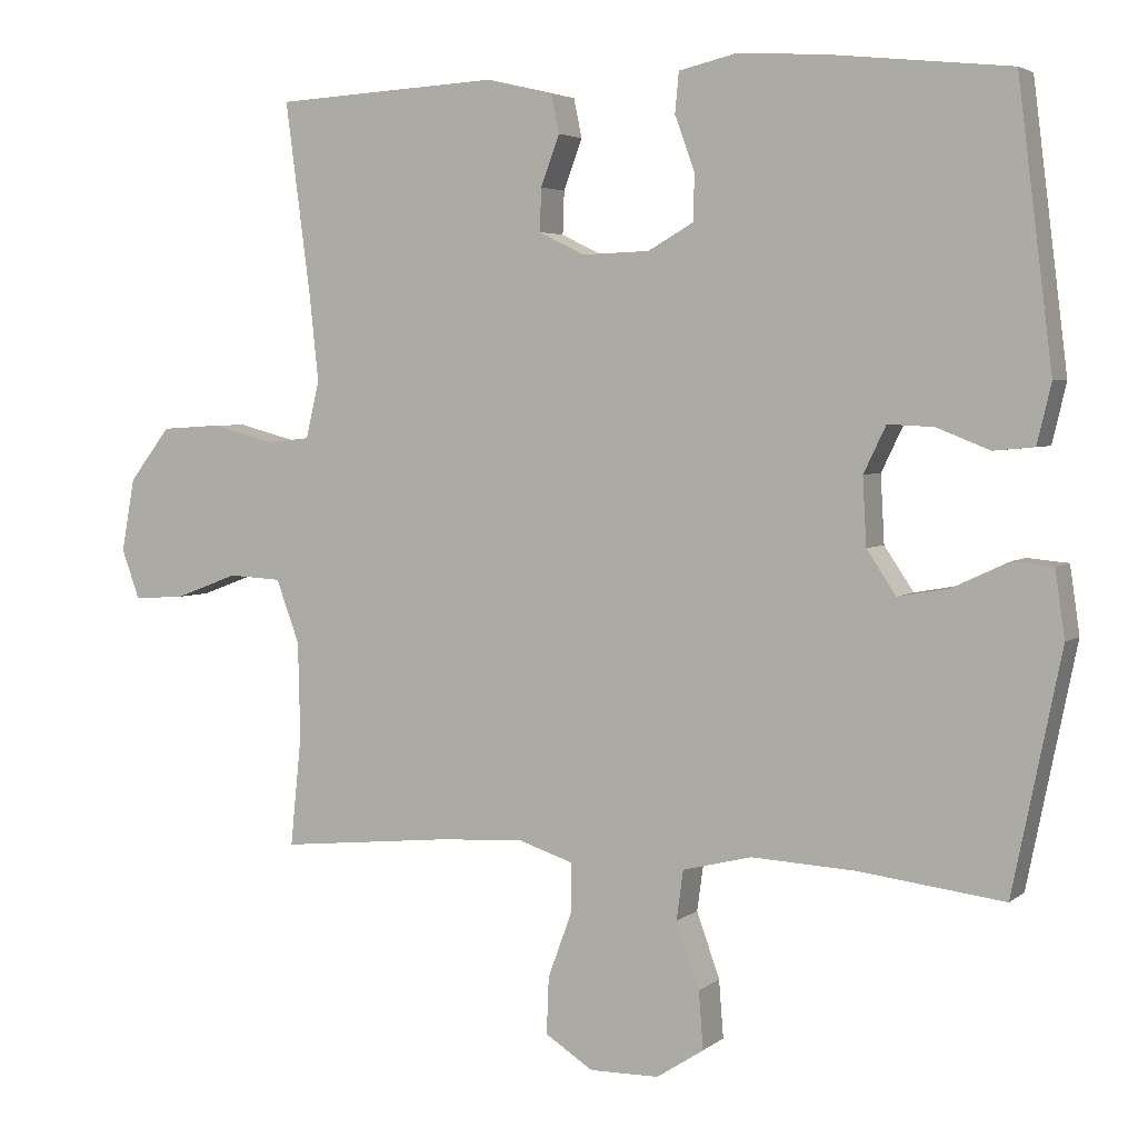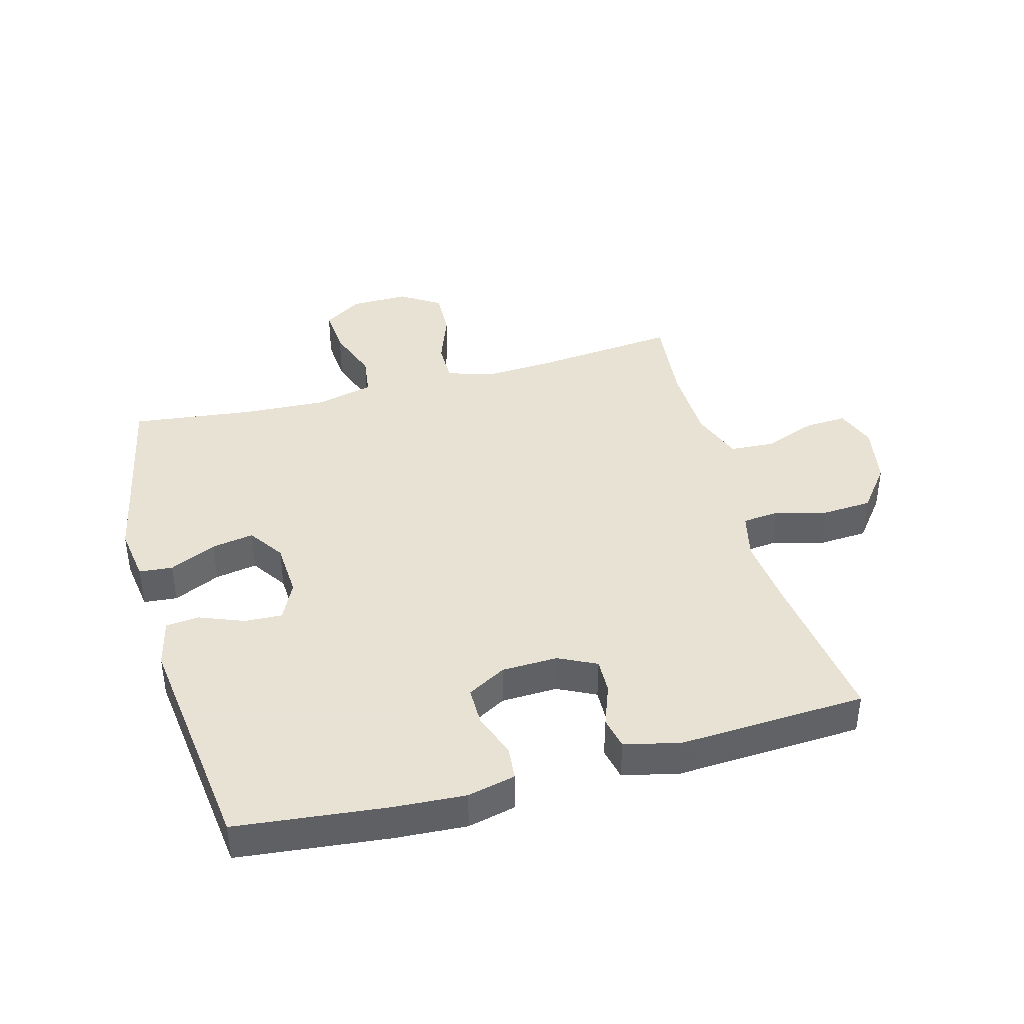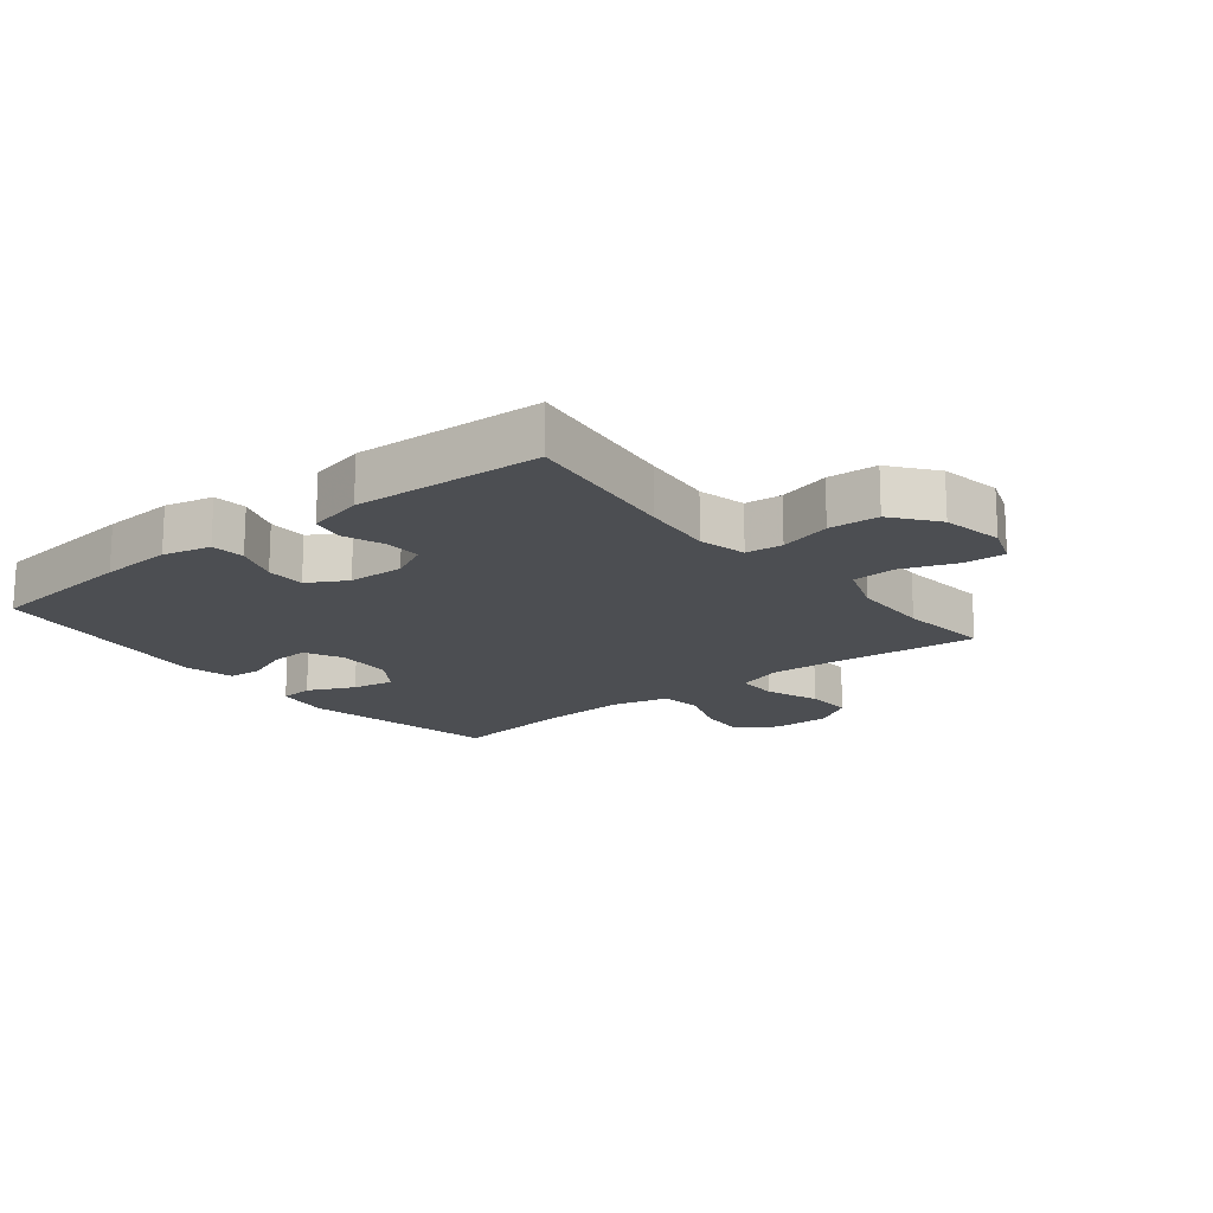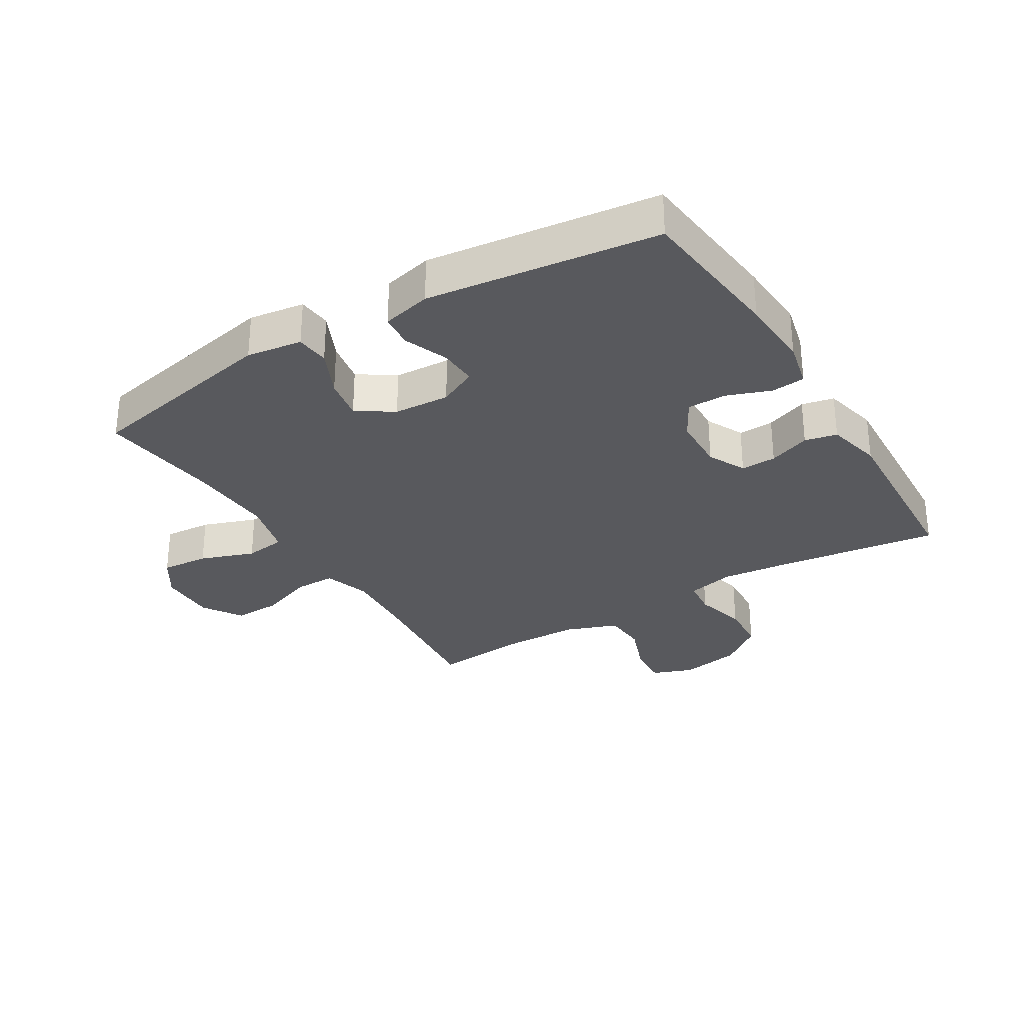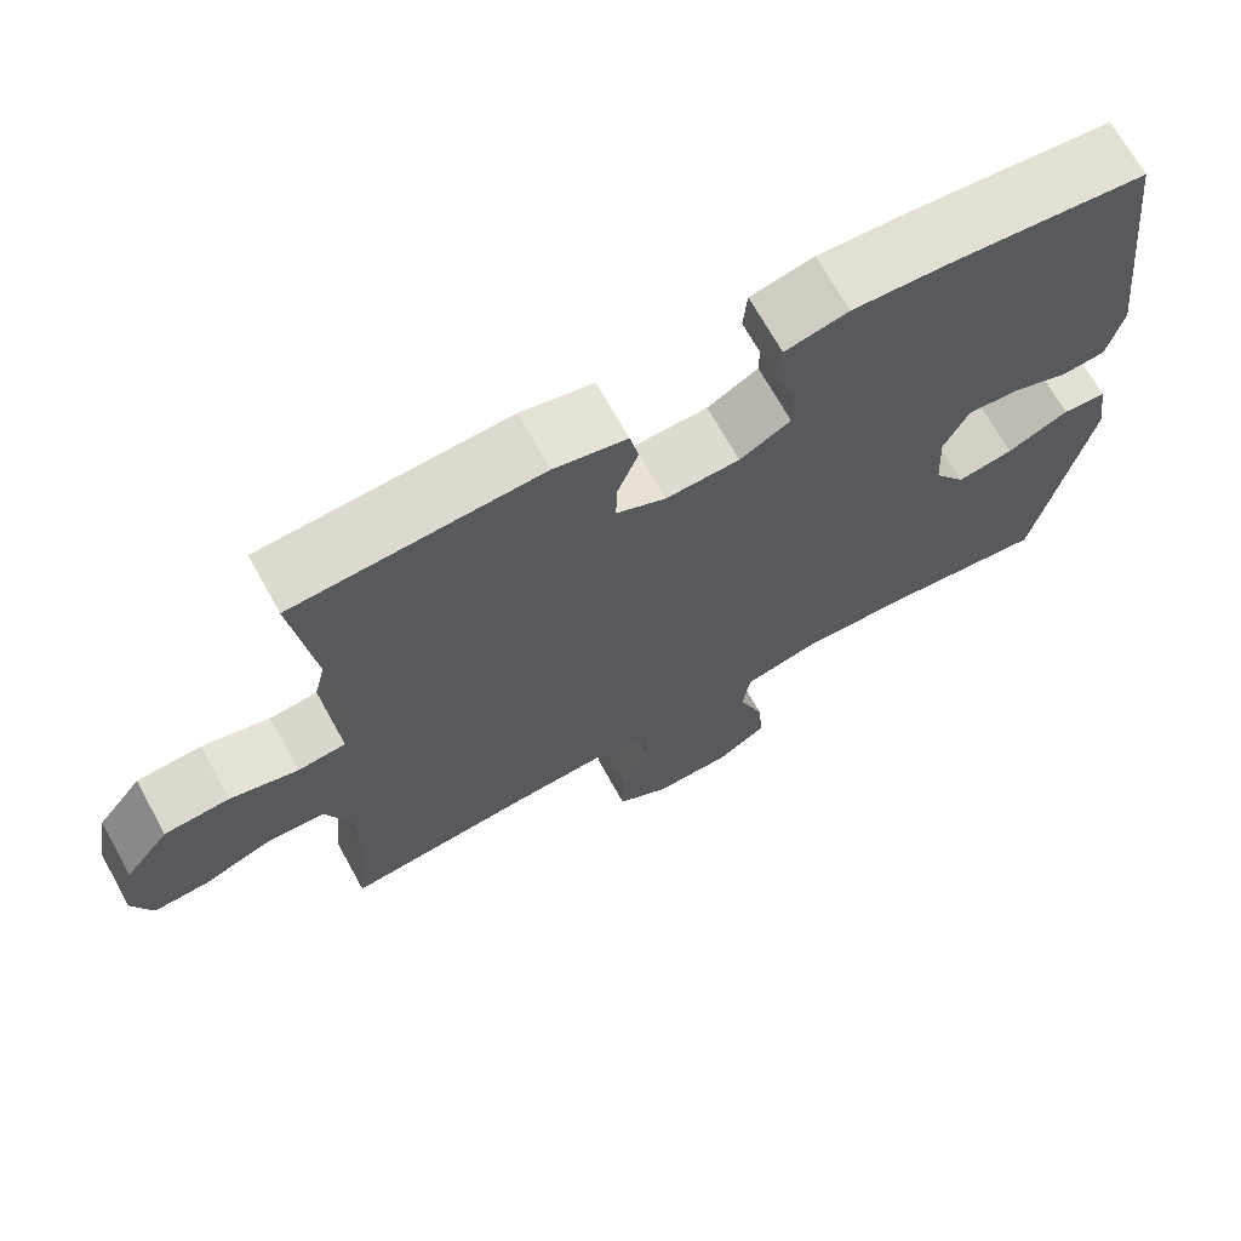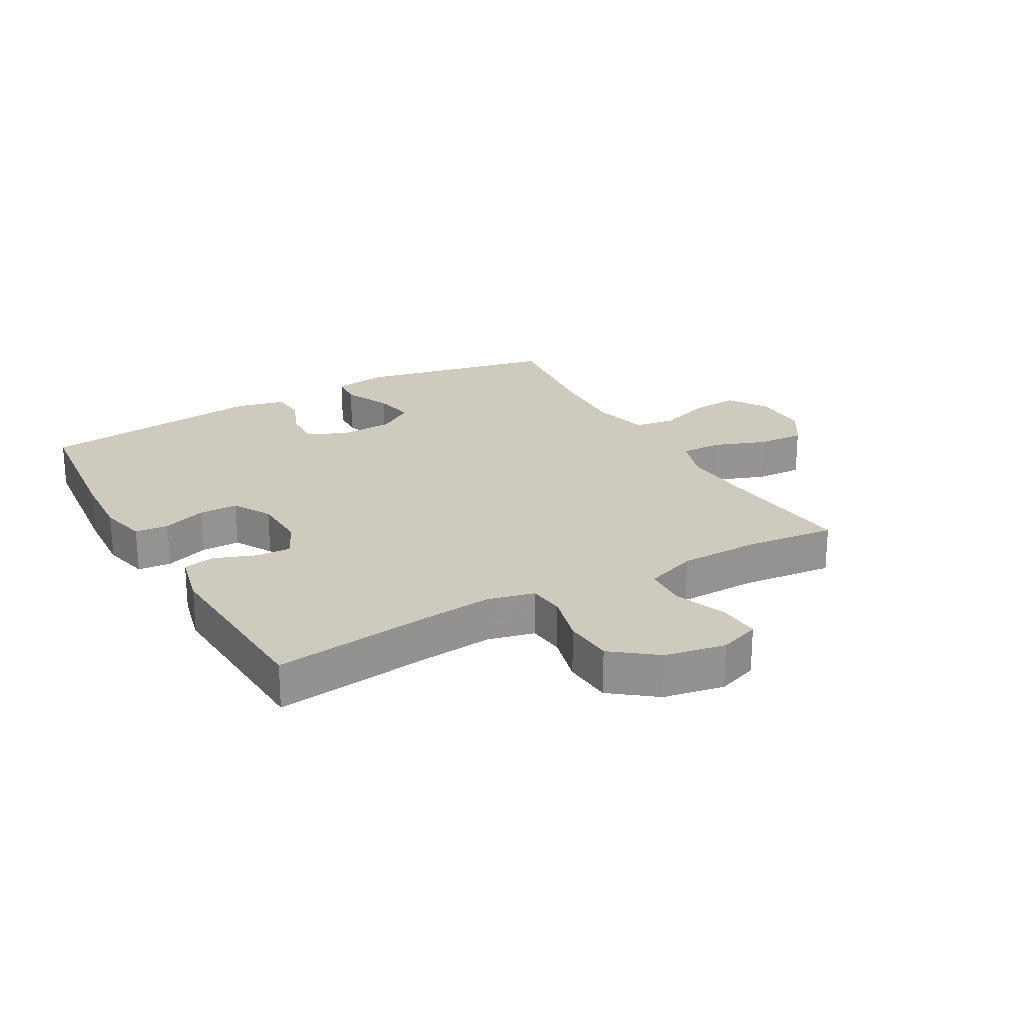
<metadata>
{"format":"obj","ext":"obj","renderer":"f3d","projection":"perspective","resolution":1024,"background":"white","views":[{"elev":3.9,"azim":-155.3,"up":"+Z"},{"elev":40.6,"azim":-15.2,"up":"+Y"},{"elev":-16.9,"azim":38.7,"up":"+Y"},{"elev":-30.2,"azim":-58.7,"up":"+Y"},{"elev":69.4,"azim":151.0,"up":"+Z"},{"elev":23.2,"azim":60.6,"up":"+Y"}]}
</metadata>
<code>
v -0.5 0.07 -0.5
v -0.565 0.07 -0.181
v -0.552 0.07 -0.092
v -0.498 0.07 -0.087
v -0.423 0.07 -0.122
v -0.355 0.07 -0.134
v -0.316 0.07 -0.076
v -0.311 0.07 0.014
v -0.341 0.07 0.076
v -0.402 0.07 0.073
v -0.473 0.07 0.045
v -0.527 0.07 0.05
v -0.546 0.07 0.129
v -0.5 0.07 0.5
v -0.258 0.07 0.526
v -0.143 0.07 0.533
v -0.066 0.07 0.515
v -0.061 0.07 0.461
v -0.087 0.07 0.39
v -0.087 0.07 0.327
v -0.025 0.07 0.292
v 0.065 0.07 0.289
v 0.126 0.07 0.319
v 0.124 0.07 0.376
v 0.099 0.07 0.443
v 0.11 0.07 0.495
v 0.199 0.07 0.516
v 0.5 0.07 0.5
v 0.466 0.07 0.242
v 0.454 0.07 0.128
v 0.472 0.07 0.052
v 0.531 0.07 0.046
v 0.614 0.07 0.068
v 0.694 0.07 0.063
v 0.749 0.07 -0.008
v 0.767 0.07 -0.106
v 0.743 0.07 -0.172
v 0.675 0.07 -0.168
v 0.59 0.07 -0.136
v 0.519 0.07 -0.14
v 0.488 0.07 -0.224
v 0.485 0.07 -0.352
v 0.5 0.07 -0.5
v 0.271 0.07 -0.477
v 0.156 0.07 -0.47
v 0.082 0.07 -0.494
v 0.082 0.07 -0.56
v 0.114 0.07 -0.647
v 0.117 0.07 -0.723
v 0.053 0.07 -0.764
v -0.04 0.07 -0.763
v -0.103 0.07 -0.722
v -0.097 0.07 -0.645
v -0.066 0.07 -0.558
v -0.075 0.07 -0.492
v -0.167 0.07 -0.469
v -0.305 0.07 -0.476
v -0.5 0 -0.5
v -0.565 0 -0.181
v -0.552 0 -0.092
v -0.498 0 -0.087
v -0.423 0 -0.122
v -0.355 0 -0.134
v -0.316 0 -0.076
v -0.311 0 0.014
v -0.341 0 0.076
v -0.402 0 0.073
v -0.473 0 0.045
v -0.527 0 0.05
v -0.546 0 0.129
v -0.5 0 0.5
v -0.258 0 0.526
v -0.143 0 0.533
v -0.066 0 0.515
v -0.061 0 0.461
v -0.087 0 0.39
v -0.087 0 0.327
v -0.025 0 0.292
v 0.065 0 0.289
v 0.126 0 0.319
v 0.124 0 0.376
v 0.099 0 0.443
v 0.11 0 0.495
v 0.199 0 0.516
v 0.5 0 0.5
v 0.466 0 0.242
v 0.454 0 0.128
v 0.472 0 0.052
v 0.531 0 0.046
v 0.614 0 0.068
v 0.694 0 0.063
v 0.749 0 -0.008
v 0.767 0 -0.106
v 0.743 0 -0.172
v 0.675 0 -0.168
v 0.59 0 -0.136
v 0.519 0 -0.14
v 0.488 0 -0.224
v 0.485 0 -0.352
v 0.5 0 -0.5
v 0.271 0 -0.477
v 0.156 0 -0.47
v 0.082 0 -0.494
v 0.082 0 -0.56
v 0.114 0 -0.647
v 0.117 0 -0.723
v 0.053 0 -0.764
v -0.04 0 -0.763
v -0.103 0 -0.722
v -0.097 0 -0.645
v -0.066 0 -0.558
v -0.075 0 -0.492
v -0.167 0 -0.469
v -0.305 0 -0.476
f 52 53 54
f 51 52 54
f 50 51 54
f 49 50 54
f 48 49 54
f 47 48 54
f 46 47 54 55
f 45 46 55 56
f 42 43 44
f 41 42 44 45
f 40 41 45 56
f 37 38 39
f 36 37 39
f 35 36 39
f 34 35 39
f 33 34 39
f 32 33 39
f 31 32 39 40
f 27 28 29
f 26 27 29
f 25 26 29
f 24 25 29
f 23 24 29 30
f 22 23 30 31
f 17 18 19
f 16 17 19
f 15 16 19
f 14 15 19
f 13 14 19
f 12 13 19
f 11 12 19
f 10 11 19
f 9 10 19 20
f 8 9 20 21
f 3 4 5
f 2 3 5
f 1 2 5
f 57 1 5
f 57 5 6
f 40 56 57
f 31 40 57
f 22 31 57
f 21 22 57
f 8 21 57
f 7 8 57
f 6 7 57
f 111 110 109
f 111 109 108
f 111 108 107
f 111 107 106
f 111 106 105
f 111 105 104
f 112 111 104 103
f 113 112 103 102
f 101 100 99
f 102 101 99 98
f 113 102 98 97
f 96 95 94
f 96 94 93
f 96 93 92
f 96 92 91
f 96 91 90
f 96 90 89
f 97 96 89 88
f 86 85 84
f 86 84 83
f 86 83 82
f 86 82 81
f 87 86 81 80
f 88 87 80 79
f 76 75 74
f 76 74 73
f 76 73 72
f 76 72 71
f 76 71 70
f 76 70 69
f 76 69 68
f 76 68 67
f 77 76 67 66
f 78 77 66 65
f 62 61 60
f 62 60 59
f 62 59 58
f 62 58 114
f 63 62 114
f 114 113 97
f 114 97 88
f 114 88 79
f 114 79 78
f 114 78 65
f 114 65 64
f 114 64 63
f 1 58 59 2
f 2 59 60 3
f 3 60 61 4
f 4 61 62 5
f 5 62 63 6
f 6 63 64 7
f 7 64 65 8
f 8 65 66 9
f 9 66 67 10
f 10 67 68 11
f 11 68 69 12
f 12 69 70 13
f 13 70 71 14
f 14 71 72 15
f 15 72 73 16
f 16 73 74 17
f 17 74 75 18
f 18 75 76 19
f 19 76 77 20
f 20 77 78 21
f 21 78 79 22
f 22 79 80 23
f 23 80 81 24
f 24 81 82 25
f 25 82 83 26
f 26 83 84 27
f 27 84 85 28
f 28 85 86 29
f 29 86 87 30
f 30 87 88 31
f 31 88 89 32
f 32 89 90 33
f 33 90 91 34
f 34 91 92 35
f 35 92 93 36
f 36 93 94 37
f 37 94 95 38
f 38 95 96 39
f 39 96 97 40
f 40 97 98 41
f 41 98 99 42
f 42 99 100 43
f 43 100 101 44
f 44 101 102 45
f 45 102 103 46
f 46 103 104 47
f 47 104 105 48
f 48 105 106 49
f 49 106 107 50
f 50 107 108 51
f 51 108 109 52
f 52 109 110 53
f 53 110 111 54
f 54 111 112 55
f 55 112 113 56
f 56 113 114 57
f 57 114 58 1

</code>
